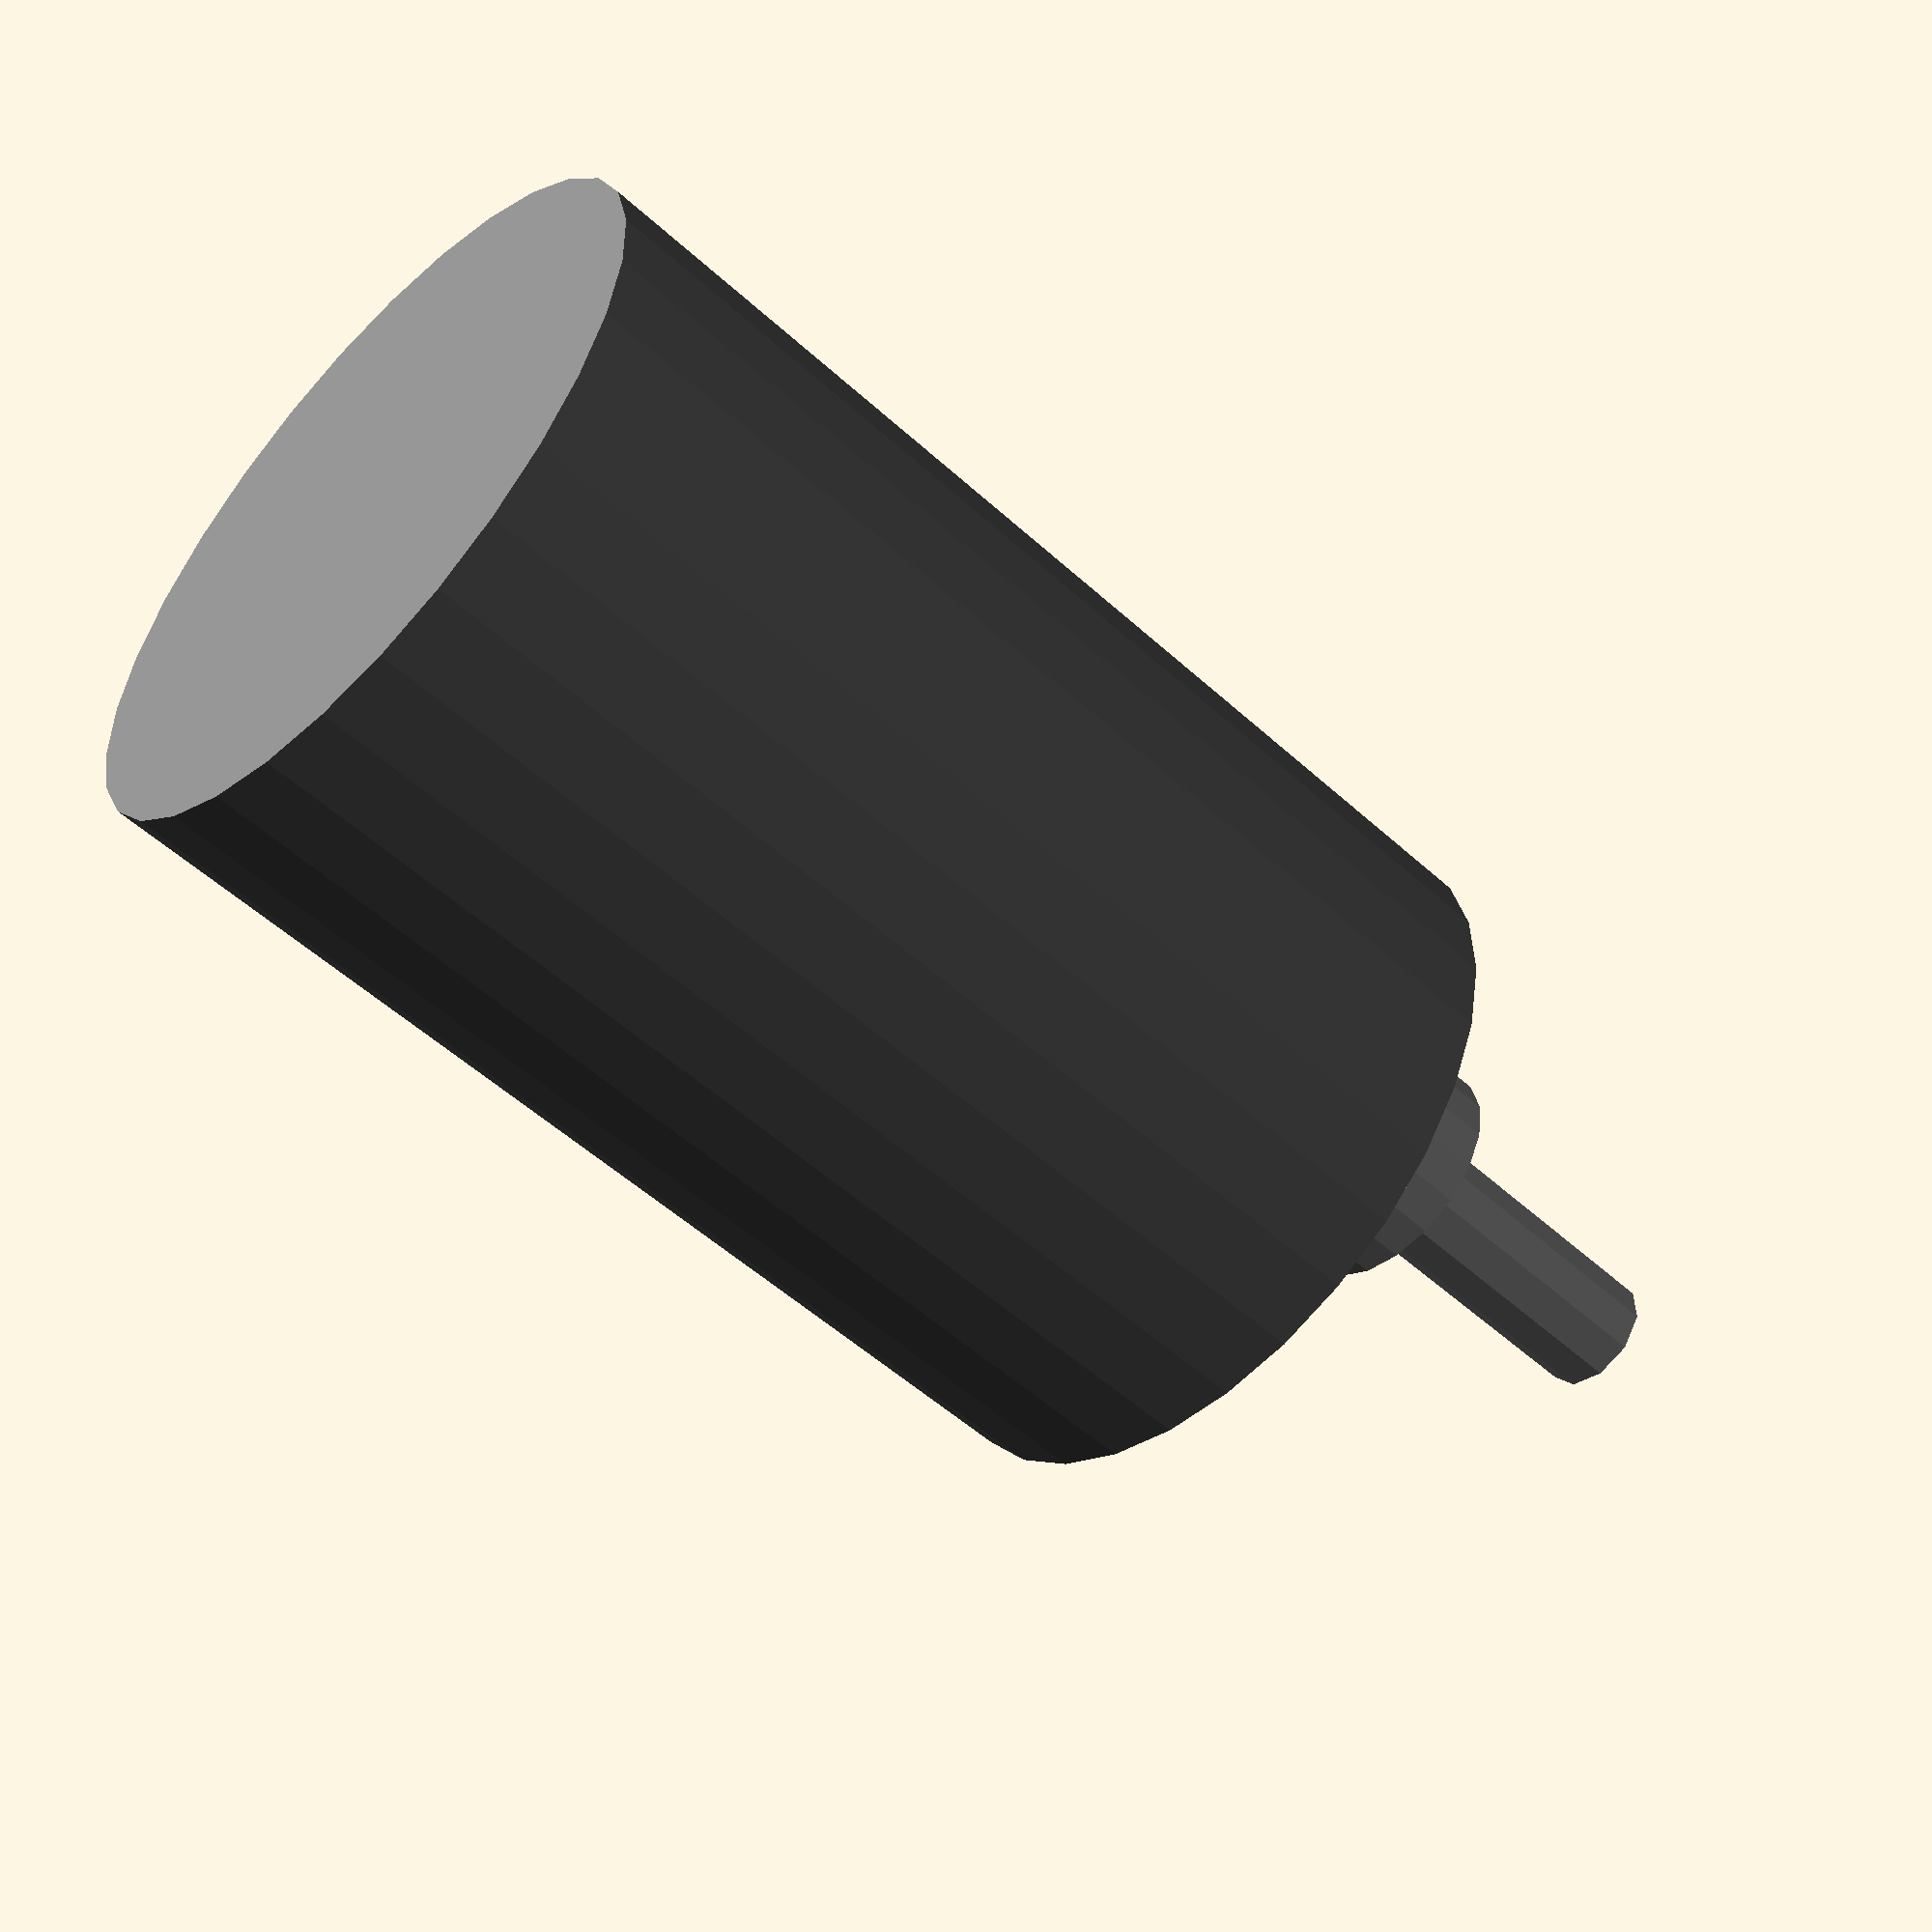
<openscad>
// 37D x 57L Gearmotor
function motorLength() = 56.5;
function motorRadius() = 36.8 / 2;
function motorFullLength() = motorLength() + 15.5 + 6.5;
function motorShaftLength() = 15.5 + 6.5;

gearmotor();

module gearmotor() {
	translate([0, 0, motorRadius()]){
		rotate([0, 90, 0]){
			difference() {
				// motor body
				color("Grey")
				cylinder(r=motorRadius(), h=motorLength());
				// mounting holes
				translate([0, 0, motorLength()-10]) mounting_holes();
			}
			// drive shaft
			translate([7, 0, motorLength()]) drive_shaft();
		}
	}
}

module mounting_holes(hole_radius = 1.5) {
	color("DarkGrey")
	for (i = [0:5]){
		rotate([0, 0, 30 + 60 * i]) {
			translate([15.5, 0, 0]){
				cylinder(r=hole_radius, h=12);
			}
		}
	}
}

module drive_shaft() {
	color("Silver")
	cylinder(r=6, h=6.5);
	translate([0, 0, 6.5]){
		color("Silver")

		difference(){
			cylinder(r=3, h=15.5);
			translate([-3, -4, 3.5])
				cube([0.6, 8, 13]);
		}	
	}
}
</openscad>
<views>
elev=29.6 azim=164.1 roll=138.0 proj=p view=solid
</views>
